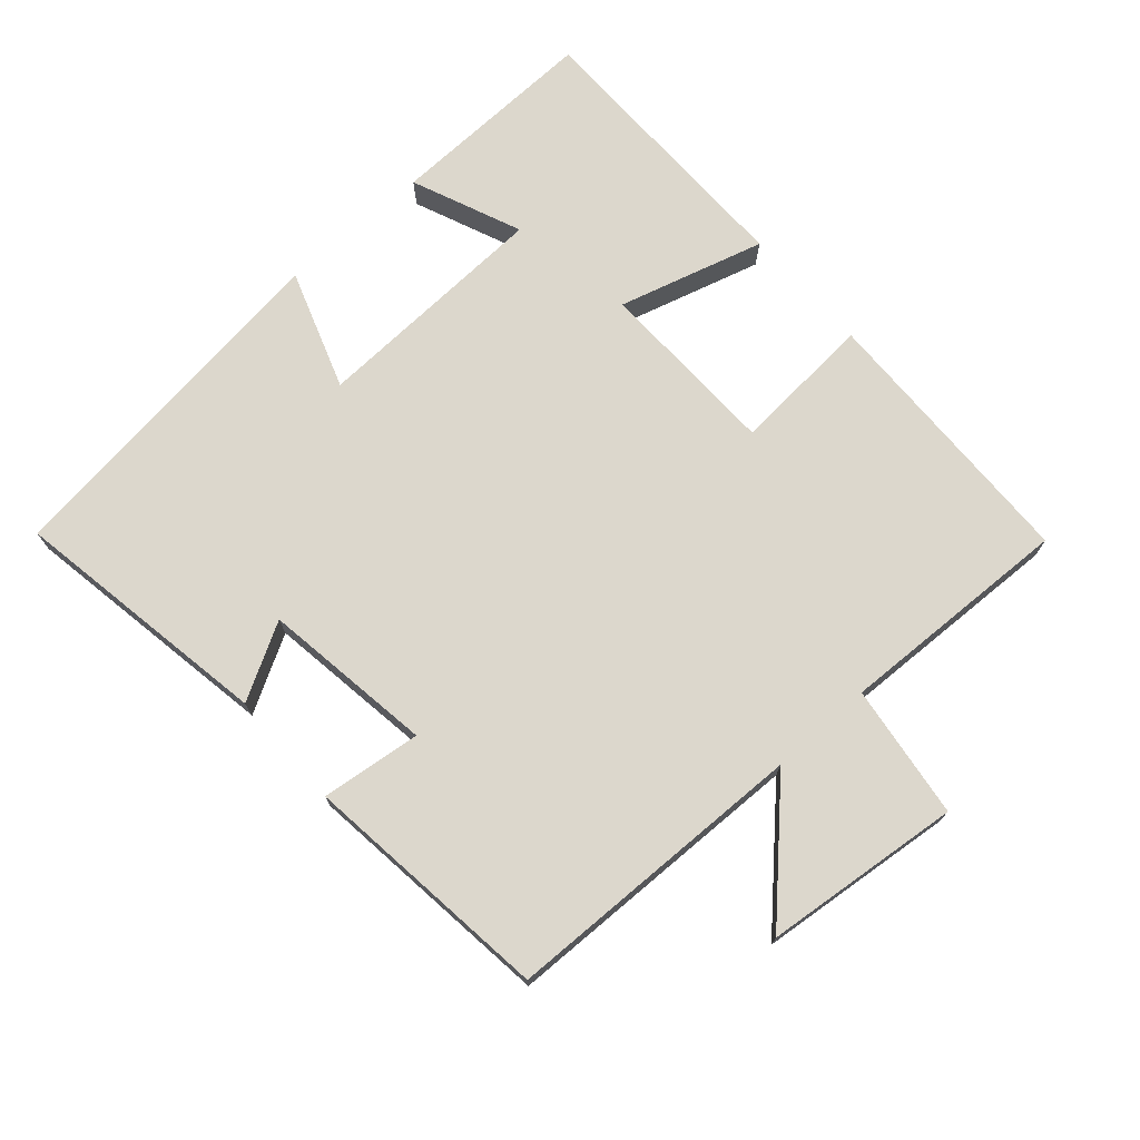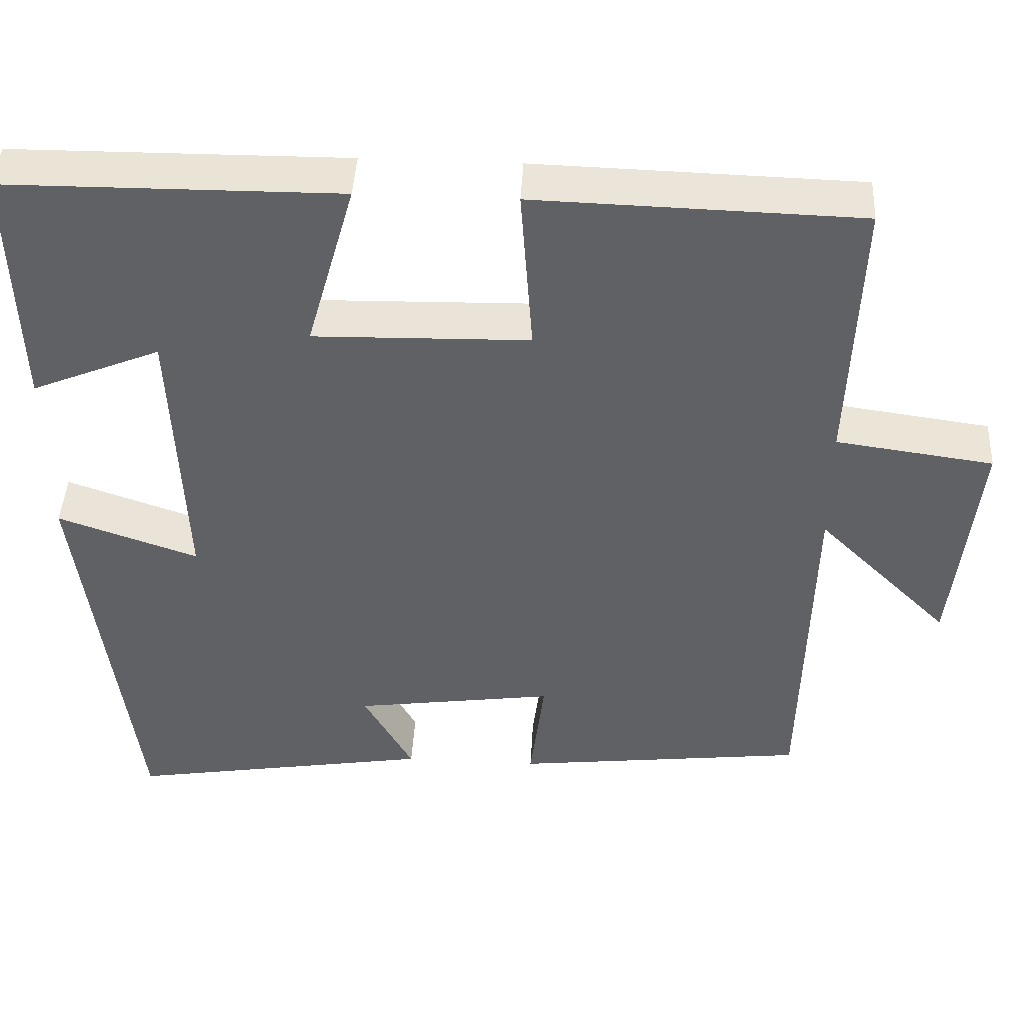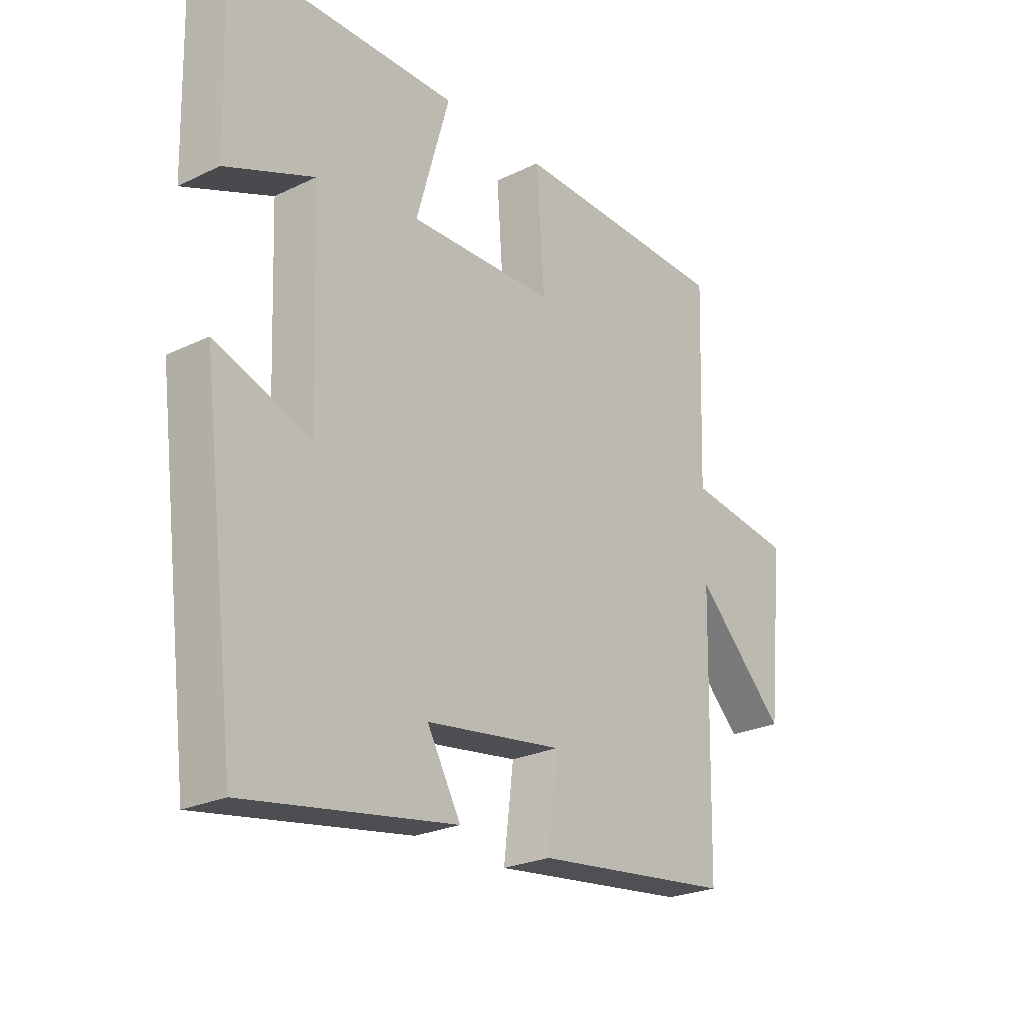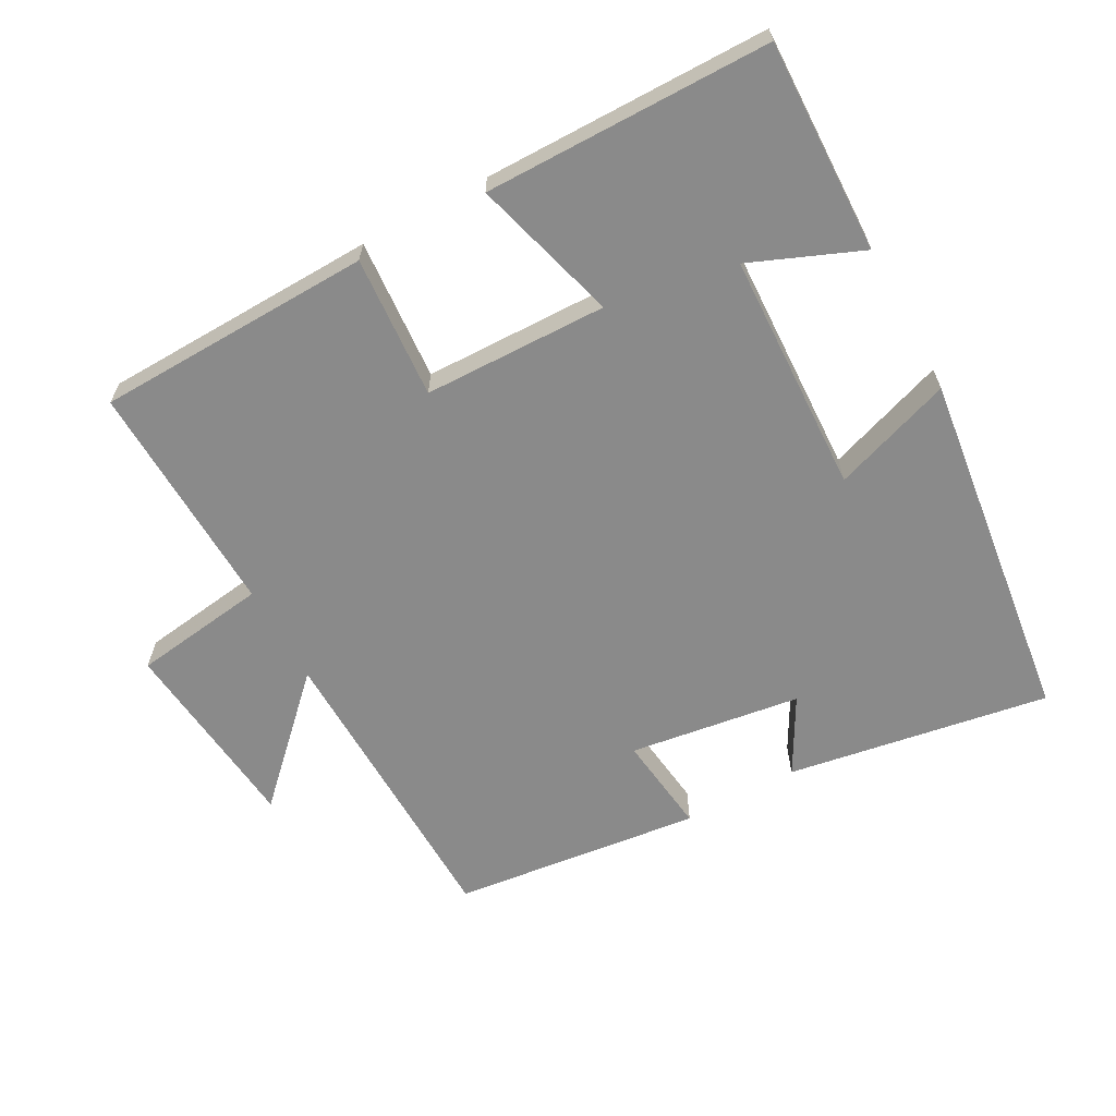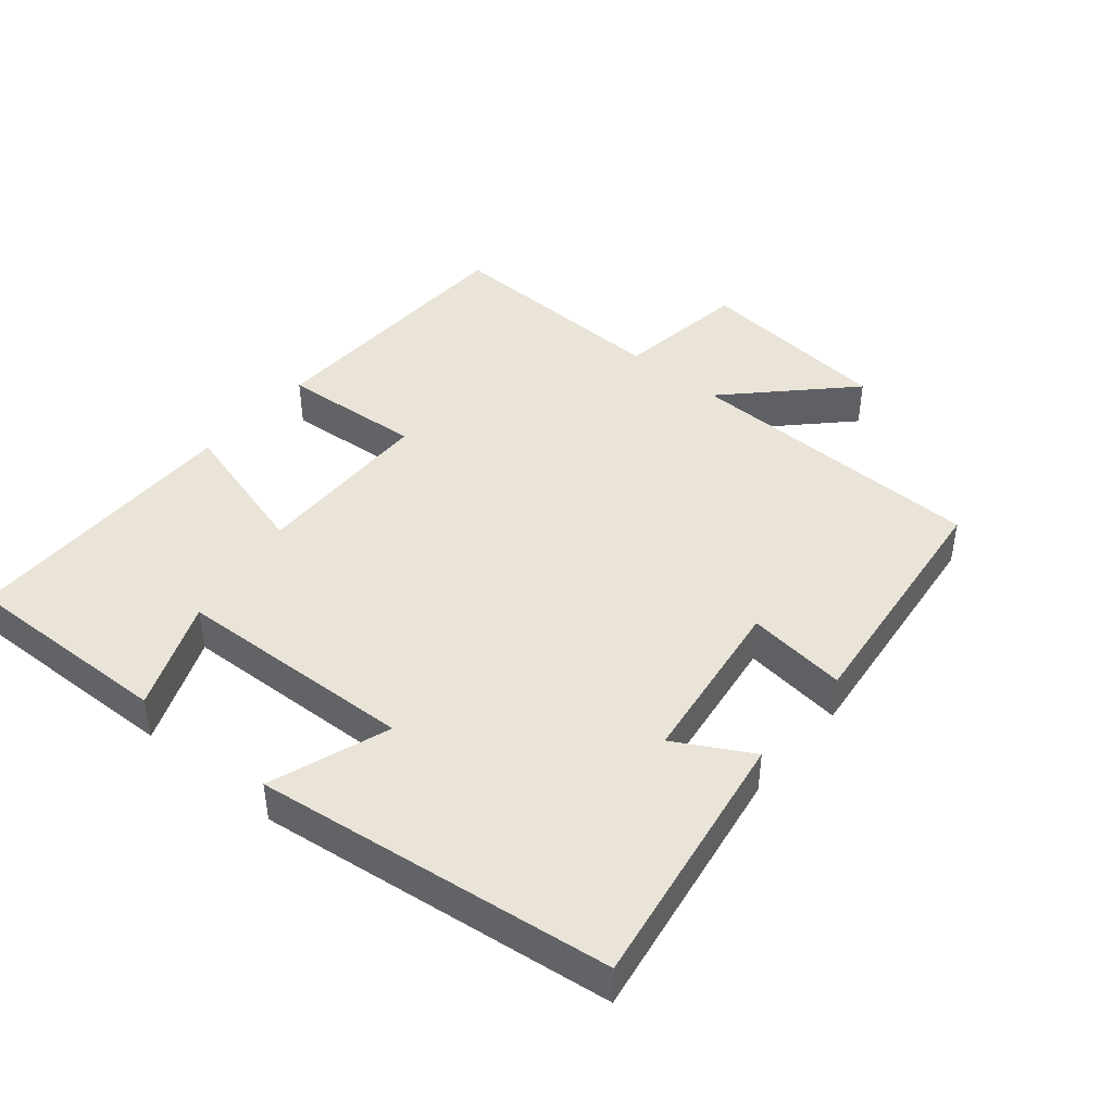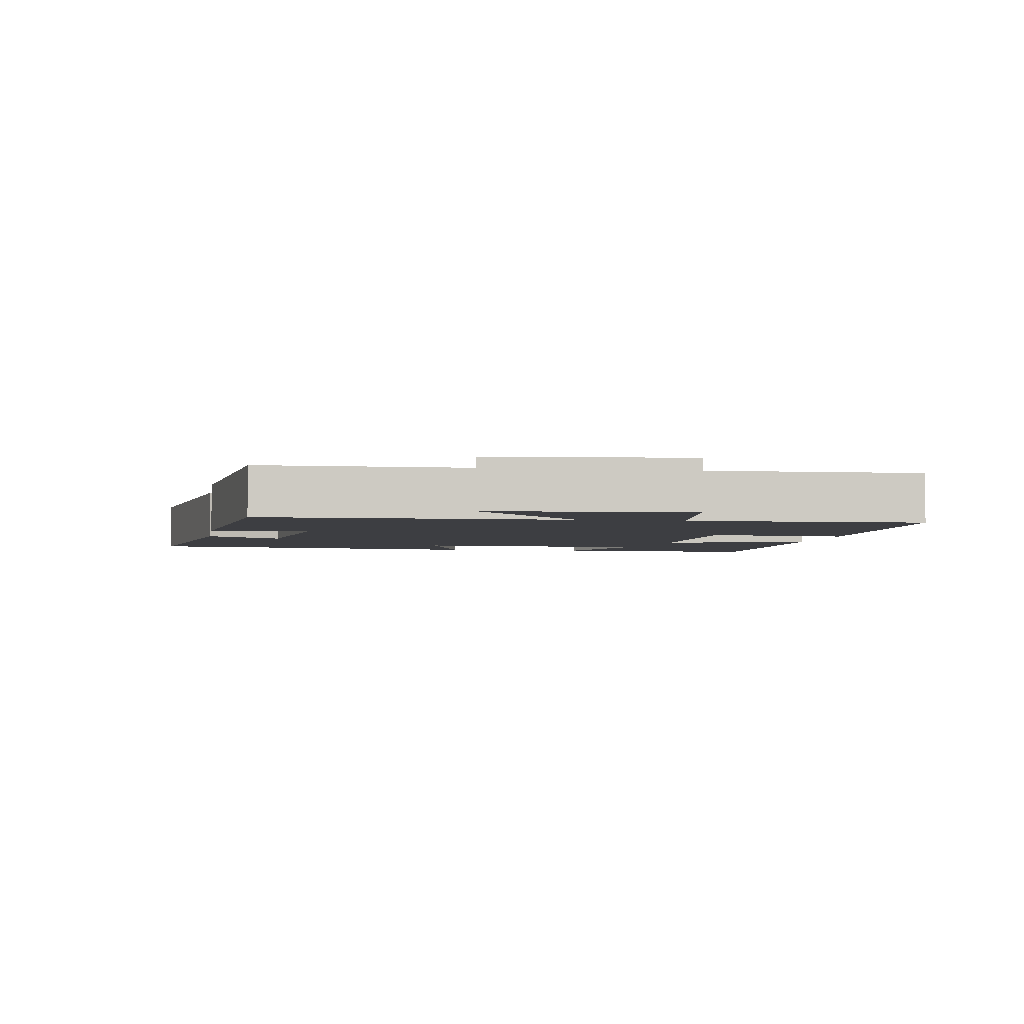
<metadata>
{"format":"obj","ext":"obj","renderer":"f3d","projection":"perspective","resolution":1024,"background":"white","views":[{"elev":72.8,"azim":-131.5,"up":"+Y"},{"elev":44.0,"azim":-176.9,"up":"+Z"},{"elev":-24.8,"azim":128.1,"up":"+Z"},{"elev":-63.5,"azim":28.7,"up":"+Y"},{"elev":43.4,"azim":130.0,"up":"+Y"},{"elev":-3.5,"azim":-99.4,"up":"+Y"}]}
</metadata>
<code>
v 0.434 0.07 -0.564
v 0.049 0.07 -0.5
v 0.111 0.07 -0.389
v -0.141 0.07 -0.353
v -0.123 0.07 -0.5
v -0.49 0.07 -0.457
v -0.5 0.07 -0.008
v -0.667 0.07 -0.173
v -0.697 0.07 0.117
v -0.5 0.07 0.144
v -0.512 0.07 0.489
v -0.106 0.07 0.5
v -0.121 0.07 0.291
v 0.149 0.07 0.285
v 0.088 0.07 0.5
v 0.508 0.07 0.497
v 0.5 0.07 0.185
v 0.338 0.07 0.252
v 0.324 0.07 -0.102
v 0.5 0.07 -0.041
v 0.434 0 -0.564
v 0.049 0 -0.5
v 0.111 0 -0.389
v -0.141 0 -0.353
v -0.123 0 -0.5
v -0.49 0 -0.457
v -0.5 0 -0.008
v -0.667 0 -0.173
v -0.697 0 0.117
v -0.5 0 0.144
v -0.512 0 0.489
v -0.106 0 0.5
v -0.121 0 0.291
v 0.149 0 0.285
v 0.088 0 0.5
v 0.508 0 0.497
v 0.5 0 0.185
v 0.338 0 0.252
v 0.324 0 -0.102
v 0.5 0 -0.041
f 1 2 3
f 20 1 3
f 19 20 3
f 18 19 3 4
f 15 16 17 18
f 14 15 18
f 13 14 18 4
f 10 11 12 13
f 10 13 4
f 7 8 9 10
f 6 7 10
f 5 6 10
f 4 5 10
f 23 22 21
f 23 21 40
f 23 40 39
f 24 23 39 38
f 38 37 36 35
f 38 35 34
f 24 38 34 33
f 33 32 31 30
f 24 33 30
f 30 29 28 27
f 30 27 26
f 30 26 25
f 30 25 24
f 1 21 22 2
f 2 22 23 3
f 3 23 24 4
f 4 24 25 5
f 5 25 26 6
f 6 26 27 7
f 7 27 28 8
f 8 28 29 9
f 9 29 30 10
f 10 30 31 11
f 11 31 32 12
f 12 32 33 13
f 13 33 34 14
f 14 34 35 15
f 15 35 36 16
f 16 36 37 17
f 17 37 38 18
f 18 38 39 19
f 19 39 40 20
f 20 40 21 1

</code>
